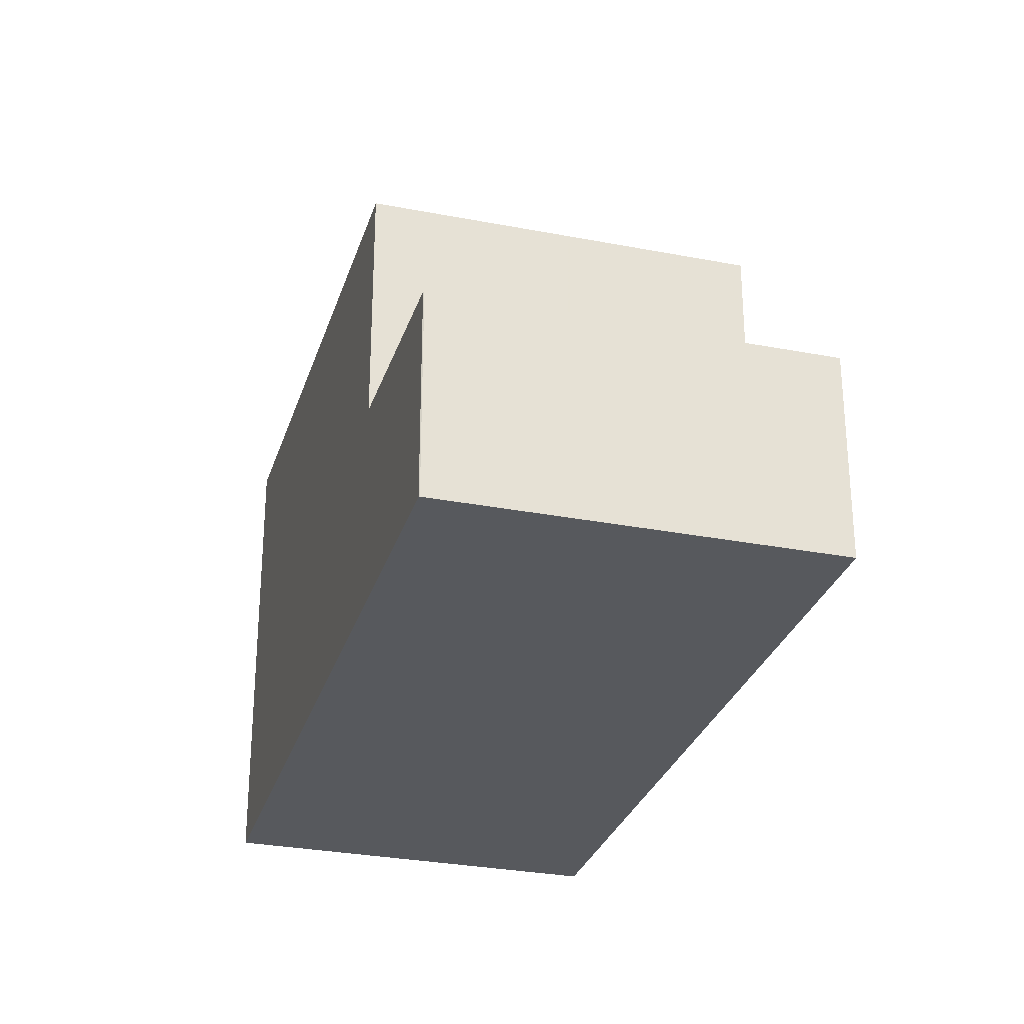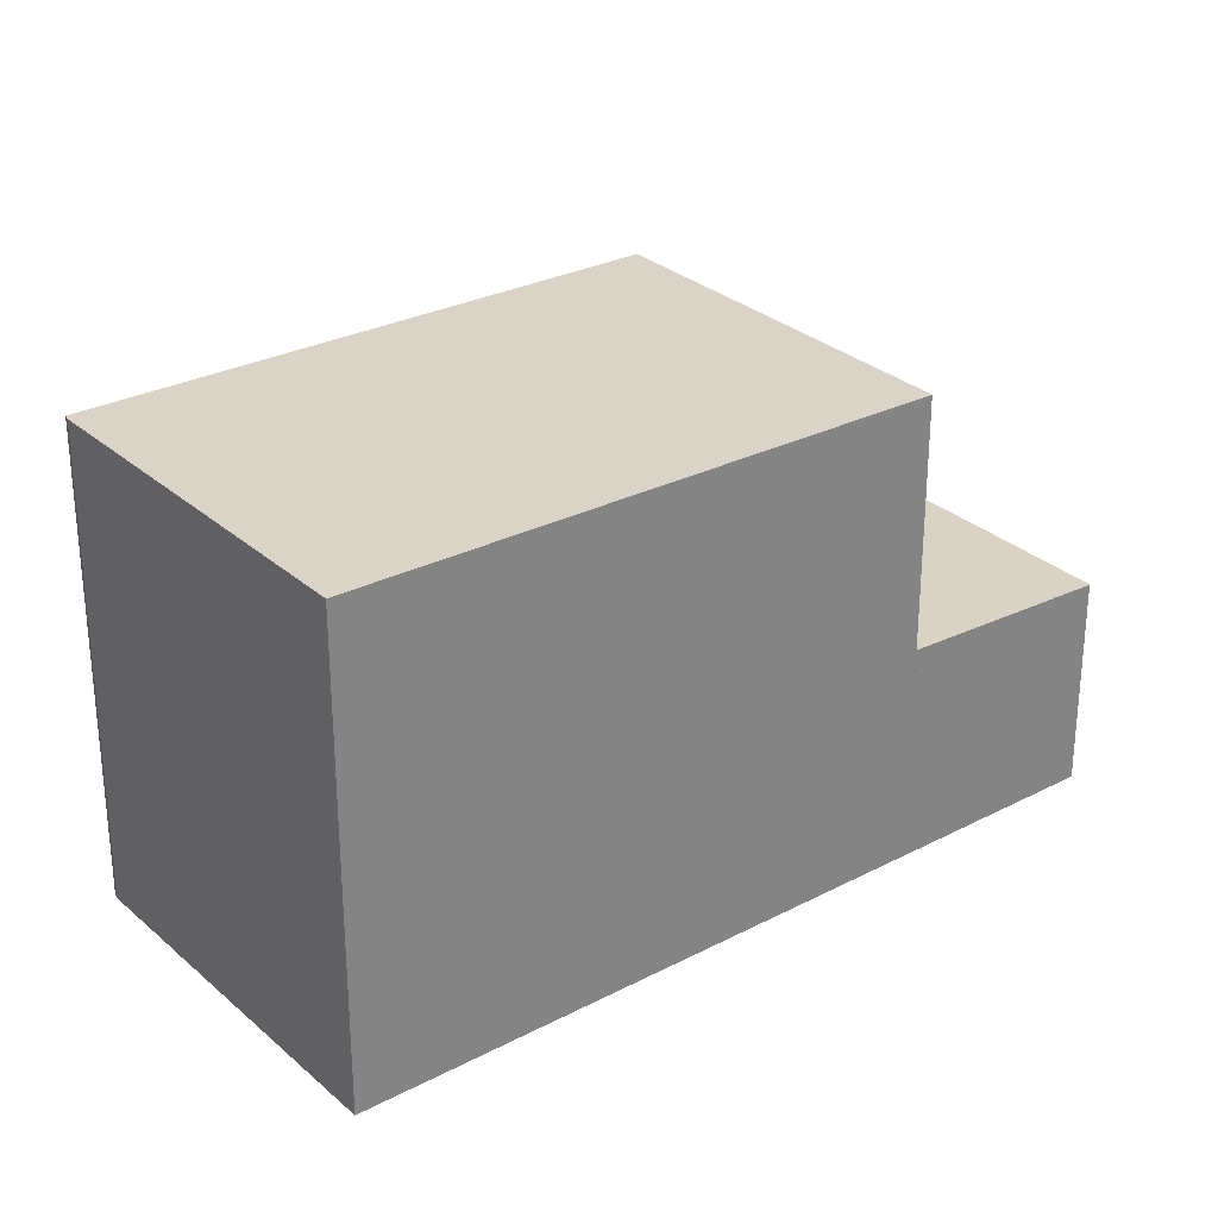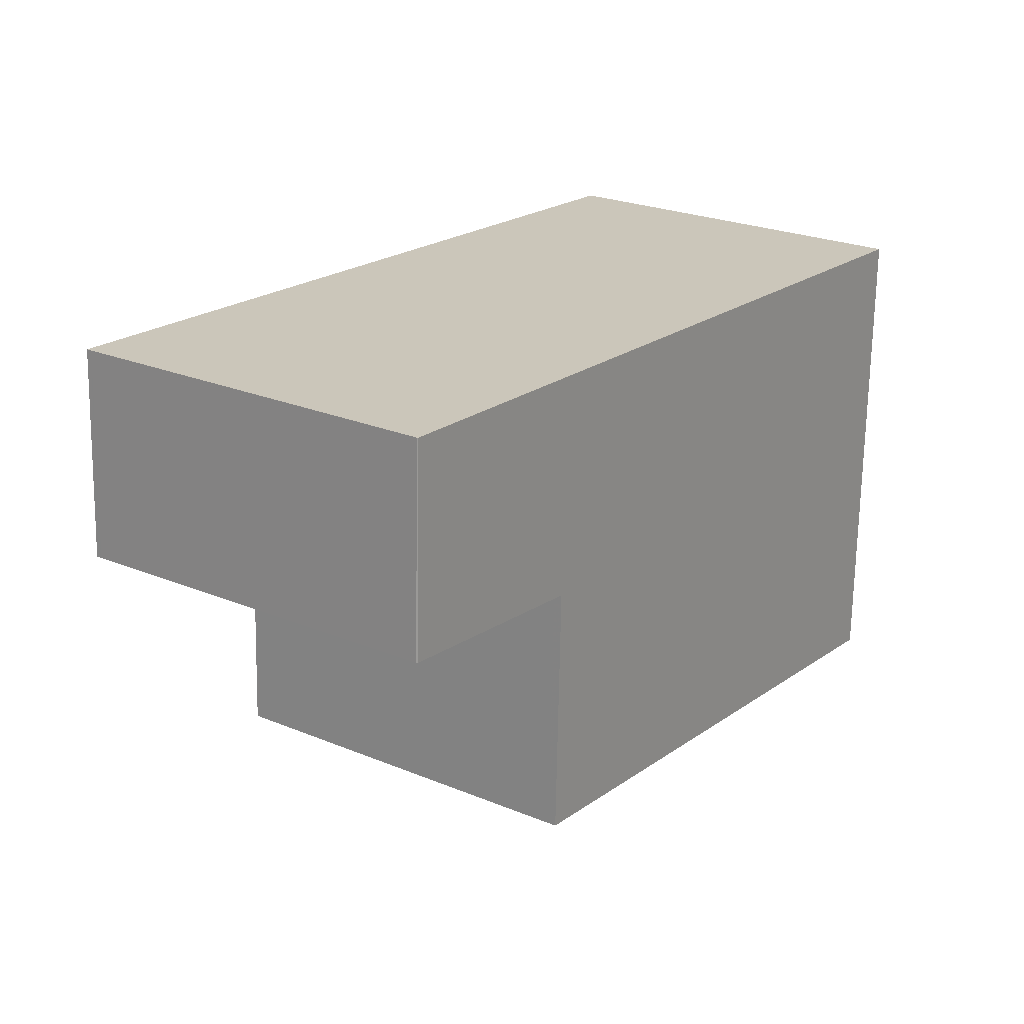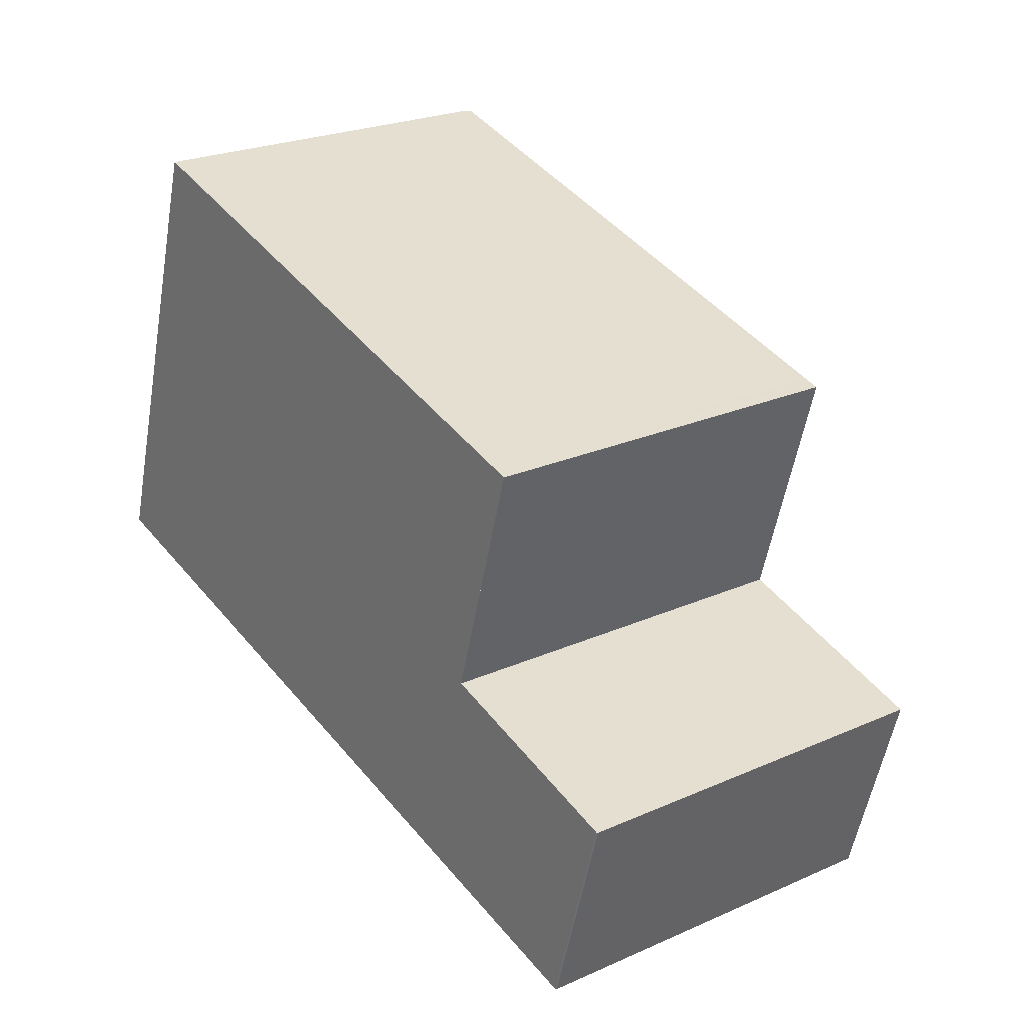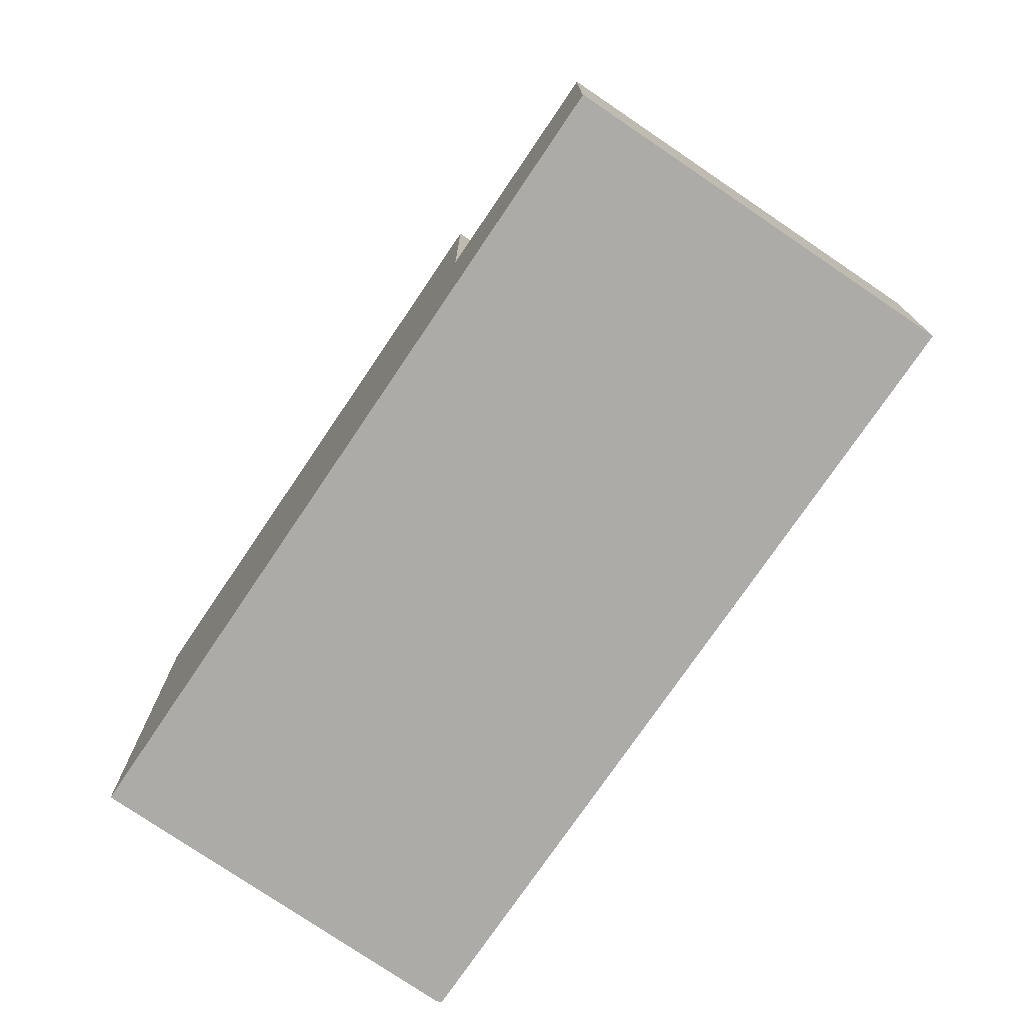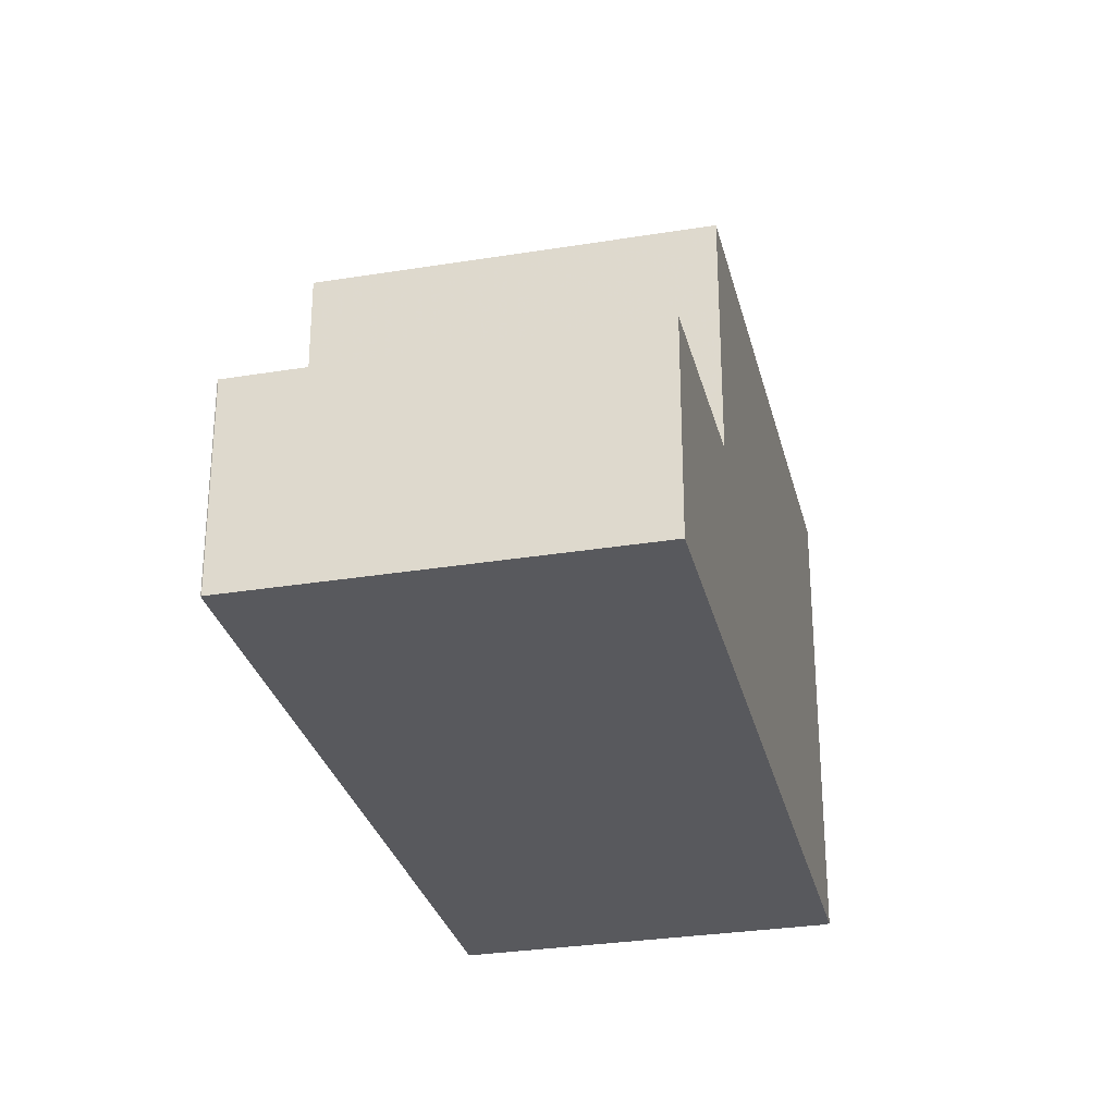
<metadata>
{"format":"obj","ext":"obj","renderer":"f3d","projection":"perspective","resolution":1024,"background":"white","views":[{"elev":-29.4,"azim":20.6,"up":"+Z"},{"elev":29.2,"azim":-91.5,"up":"+Z"},{"elev":-69.0,"azim":179.0,"up":"+Y"},{"elev":-54.3,"azim":-9.8,"up":"+Y"},{"elev":-76.5,"azim":2.4,"up":"+Z"},{"elev":-29.8,"azim":50.0,"up":"+Z"}]}
</metadata>
<code>
v -767.2 -1273 6.146
v -763.2 -1270 6.149
v -763.1 -1270 6.149
v -756.7 -1279 2.726
v -760.9 -1282 2.717
v -760.9 -1282 2.717
v -761.4 -1273 6.106
v -767.2 -1273 6.146
v -762.5 -1280 6.025
v -758.5 -1277 6.028
v -762.6 -1280 6.025
v -763.1 -1270 6.149
v -767.2 -1273 6.146
v -767.2 -1273 6.146
v -758.6 -1276 6.031
v -762.6 -1279 6.029
v -762.7 -1279 6.029
v -760.5 -1278 6.03
v -760.3 -1278 6.027
v -765 -1272 6.147
v -758.5 -1277 6.028
v -762.6 -1280 6.025
v -756.8 -1279 2.726
v -760.8 -1282 2.717
v -762.5 -1280 2.823
v -762.6 -1280 2.823
v -758.5 -1277 2.832
v -758.6 -1280 2.722
v -760.3 -1278 2.828
v -762.6 -1280 2.823
v -758.5 -1277 2.832
v -758.5 -1277 2.832
v -758.5 -1277 6.028
v -762.5 -1280 6.025
v -762.5 -1280 2.823
v -758.5 -1277 6.028
v -758.5 -1277 2.832
v -758.6 -1276 6.031
v -760.3 -1278 6.027
v -760.3 -1278 2.828
v -765 -1272 6.148
v -760.9 -1282 2.717
v -760.8 -1282 2.718
v -758.6 -1280 2.722
v -756.8 -1279 2.726
v -756.7 -1279 2.726
v -767.2 -1273 6.146
v -767.2 -1273 6.146
v -767.2 -1273 0
v -767.2 -1273 0
v -763.1 -1270 6.149
v -763.2 -1270 6.149
v -763.2 -1270 0
v -763.1 -1270 0
v -763.1 -1270 6.149
v -763.1 -1270 6.149
v -763.1 -1270 0
v -763.1 -1270 0
v -756.8 -1279 2.726
v -756.7 -1279 2.726
v -756.7 -1279 0
v -756.8 -1279 0
v -760.9 -1282 2.717
v -760.9 -1282 2.717
v -760.9 -1282 0
v -760.9 -1282 4.441e-16
v -760.9 -1282 2.717
v -760.9 -1282 2.717
v -760.9 -1282 4.441e-16
v -760.9 -1282 -4.441e-16
v -758.6 -1276 6.031
v -761.4 -1273 6.106
v -761.4 -1273 0
v -758.6 -1276 -8.882e-16
v -765 -1272 6.148
v -767.2 -1273 6.146
v -767.2 -1273 0
v -765 -1272 0
v -762.7 -1279 6.029
v -762.6 -1280 6.025
v -762.6 -1280 0
v -762.7 -1279 0
v -761.4 -1273 6.106
v -763.1 -1270 6.149
v -763.1 -1270 0
v -761.4 -1273 0
v -767.2 -1273 6.146
v -767.2 -1273 6.146
v -767.2 -1273 8.882e-16
v -767.2 -1273 0
v -767.2 -1273 6.146
v -762.7 -1279 6.029
v -762.7 -1279 0
v -767.2 -1273 8.882e-16
v -758.6 -1280 2.722
v -756.8 -1279 2.726
v -756.8 -1279 0
v -758.6 -1280 0
v -760.9 -1282 2.717
v -760.8 -1282 2.717
v -760.8 -1282 4.441e-16
v -760.9 -1282 0
v -760.8 -1282 2.717
v -758.6 -1280 2.722
v -758.6 -1280 0
v -760.8 -1282 4.441e-16
v -756.7 -1279 2.726
v -758.5 -1277 2.832
v -758.5 -1277 0
v -756.7 -1279 -4.441e-16
v -758.5 -1277 6.028
v -758.6 -1276 6.031
v -758.6 -1276 -8.882e-16
v -758.5 -1277 -8.882e-16
v -763.2 -1270 6.149
v -765 -1272 6.148
v -765 -1272 0
v -763.2 -1270 0
v -762.6 -1280 2.823
v -760.9 -1282 2.717
v -760.9 -1282 -4.441e-16
v -762.6 -1280 0
v -756.7 -1279 2.726
v -756.7 -1279 2.726
v -756.7 -1279 -4.441e-16
v -756.7 -1279 0
v -756.7 -1279 0
v -760.9 -1282 0
v -760.9 -1282 0
v -767.2 -1273 0
v -763.2 -1270 0
v -763.1 -1270 0
f 40 32 33 39
f 20 13 8 41
f 14 1 8 13
f 18 16 13 20
f 17 14 13 16
f 19 9 16 18
f 16 9 11 17
f 18 15 10 19
f 20 12 7 15 18
f 43 24 5 6 42
f 45 23 28 44
f 44 28 24 43
f 32 31 21 33
f 34 22 30 35
f 15 7 38
f 46 4 23 45
f 38 36 10 15
f 39 34 35 40
f 41 2 3 12 20
f 42 26 25 43
f 44 29 27 45
f 43 25 29 44
f 45 27 37 46
f 48 49 50 47
f 52 53 54 51
f 56 57 58 55
f 60 61 62 59
f 64 65 66 63
f 68 69 70 67
f 72 73 74 71
f 76 77 78 75
f 80 81 82 79
f 84 85 86 83
f 88 89 90 87
f 92 93 94 91
f 96 97 98 95
f 100 101 102 99
f 104 105 106 103
f 108 109 110 107
f 112 113 114 111
f 116 117 118 115
f 120 121 122 119
f 124 125 126 123
f 128 129 130 131 132 127

</code>
